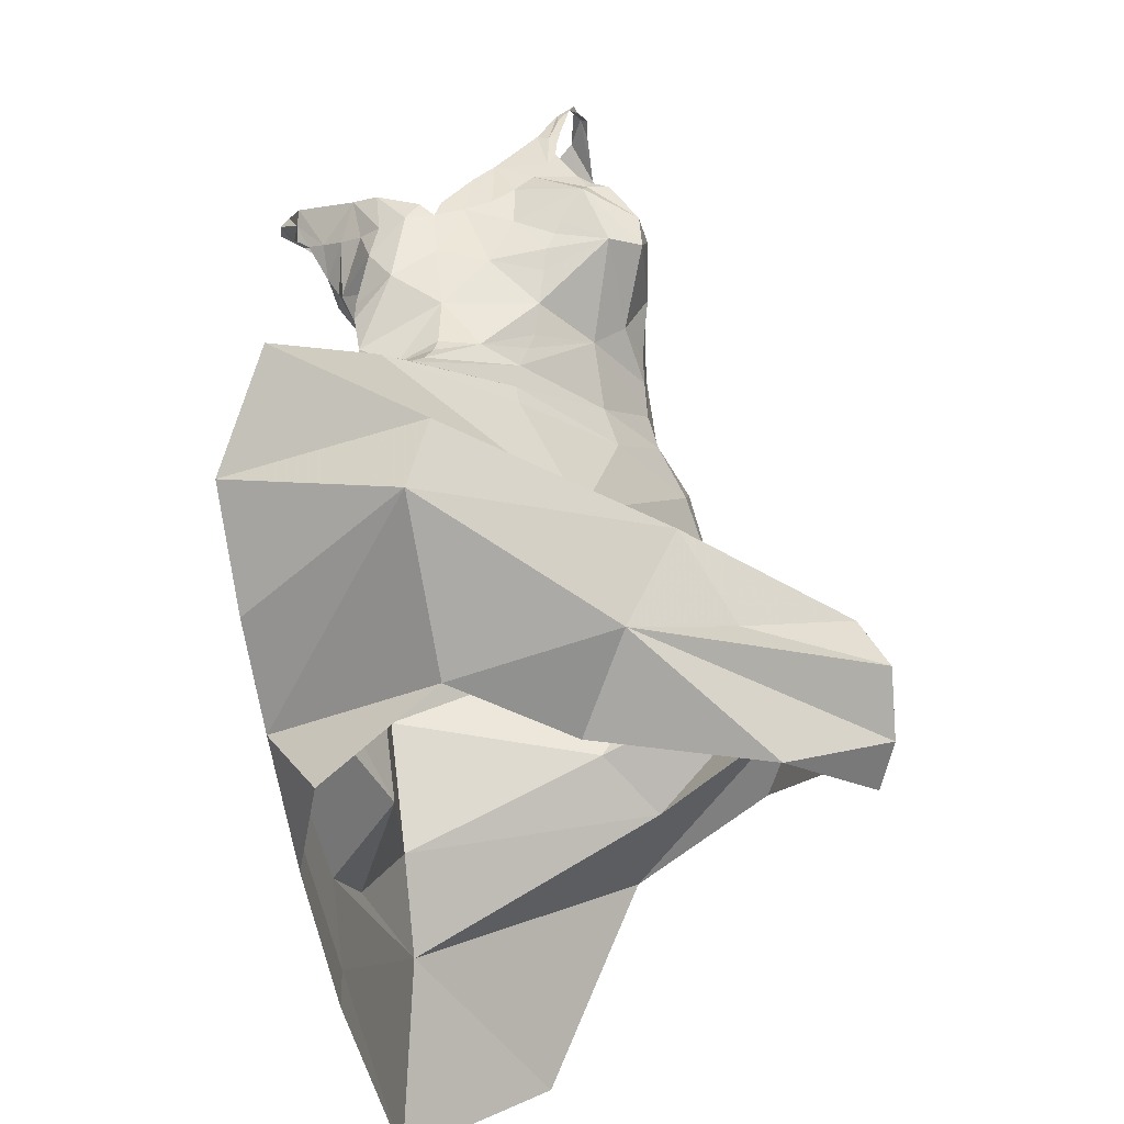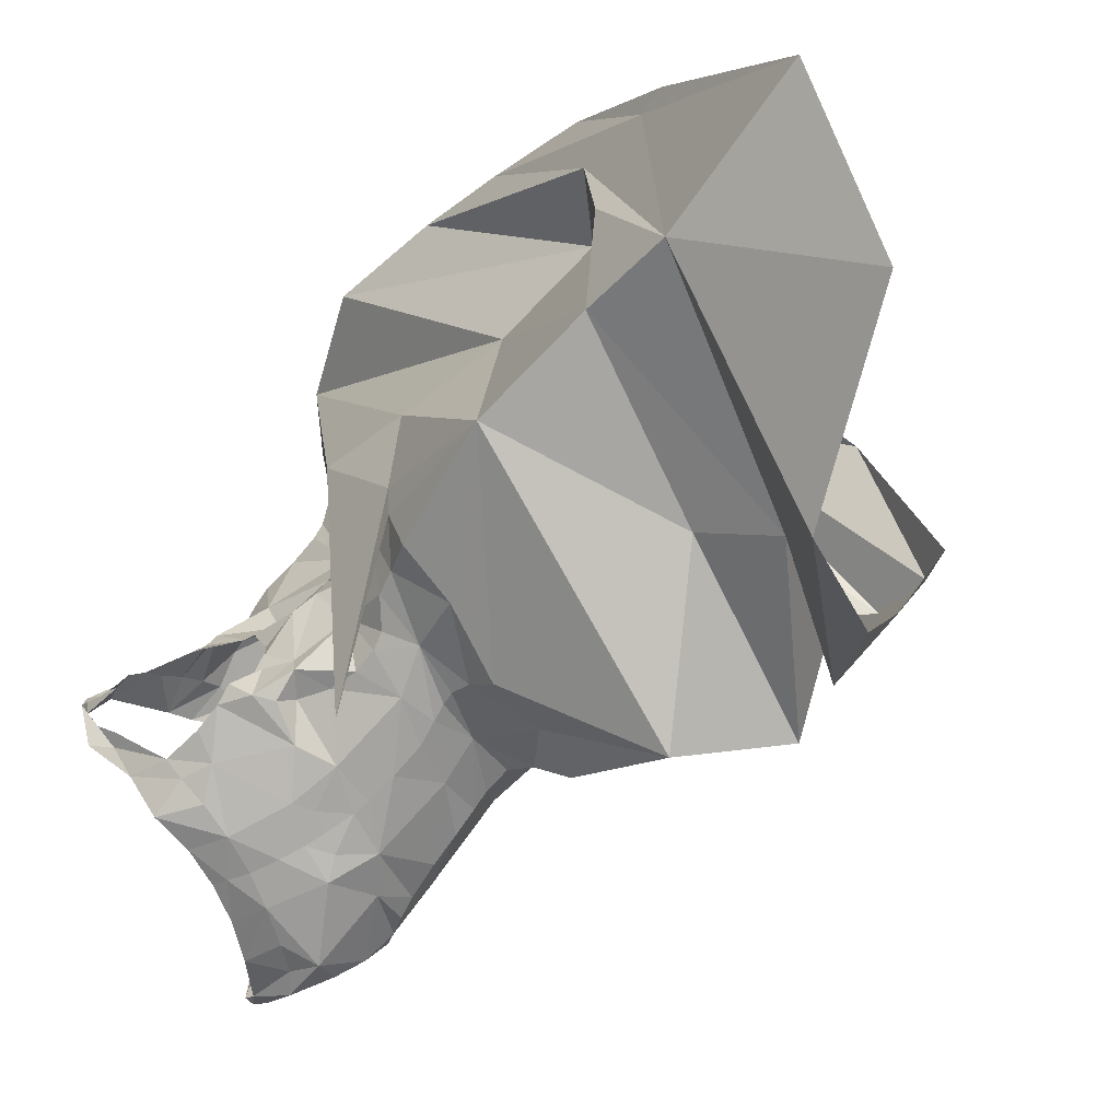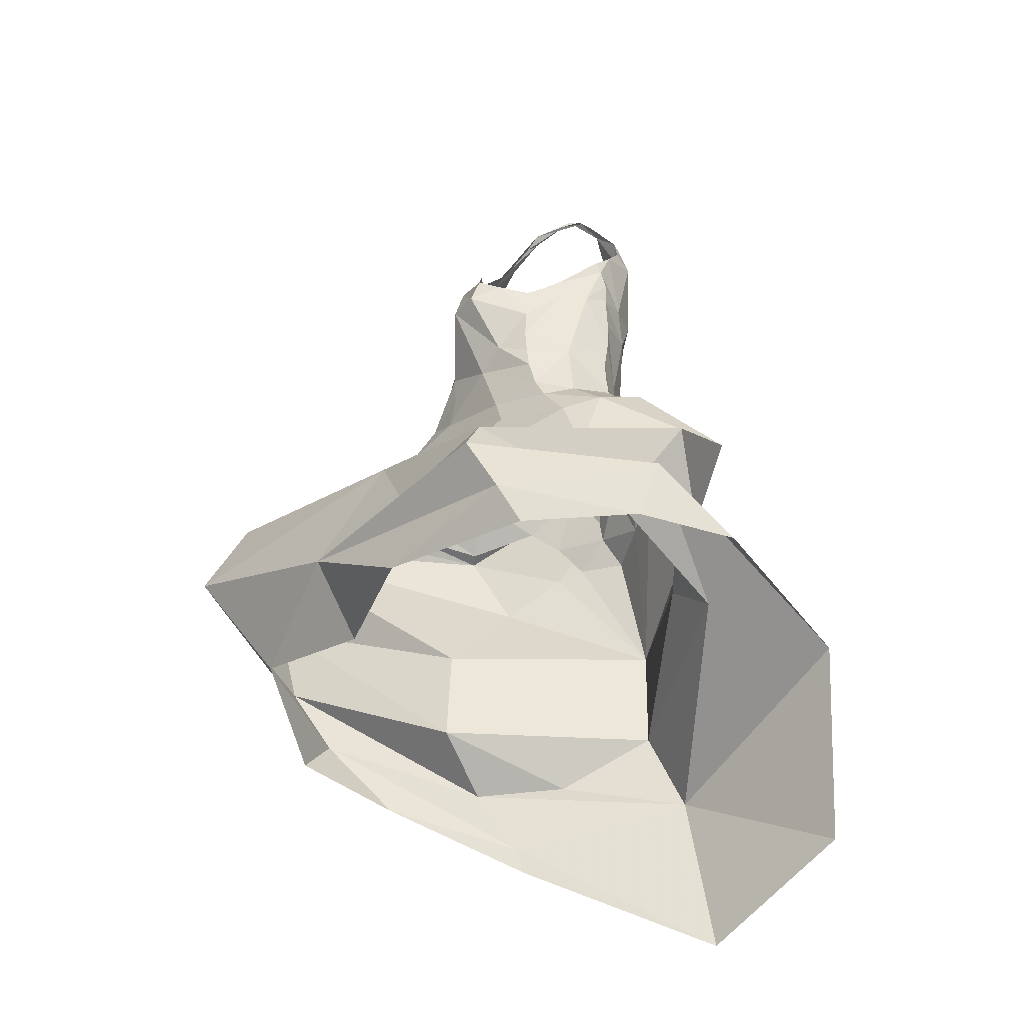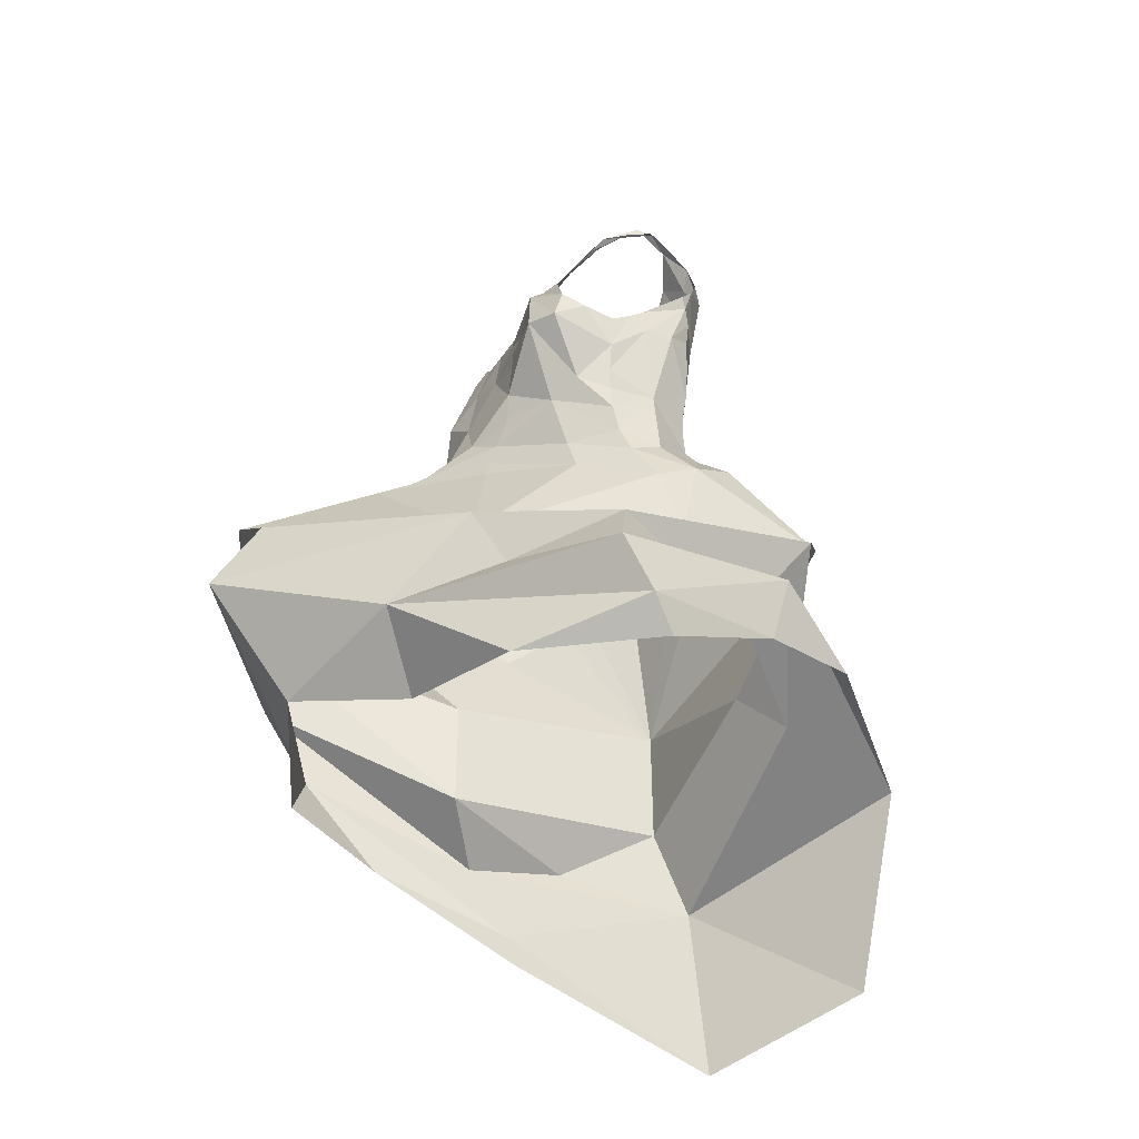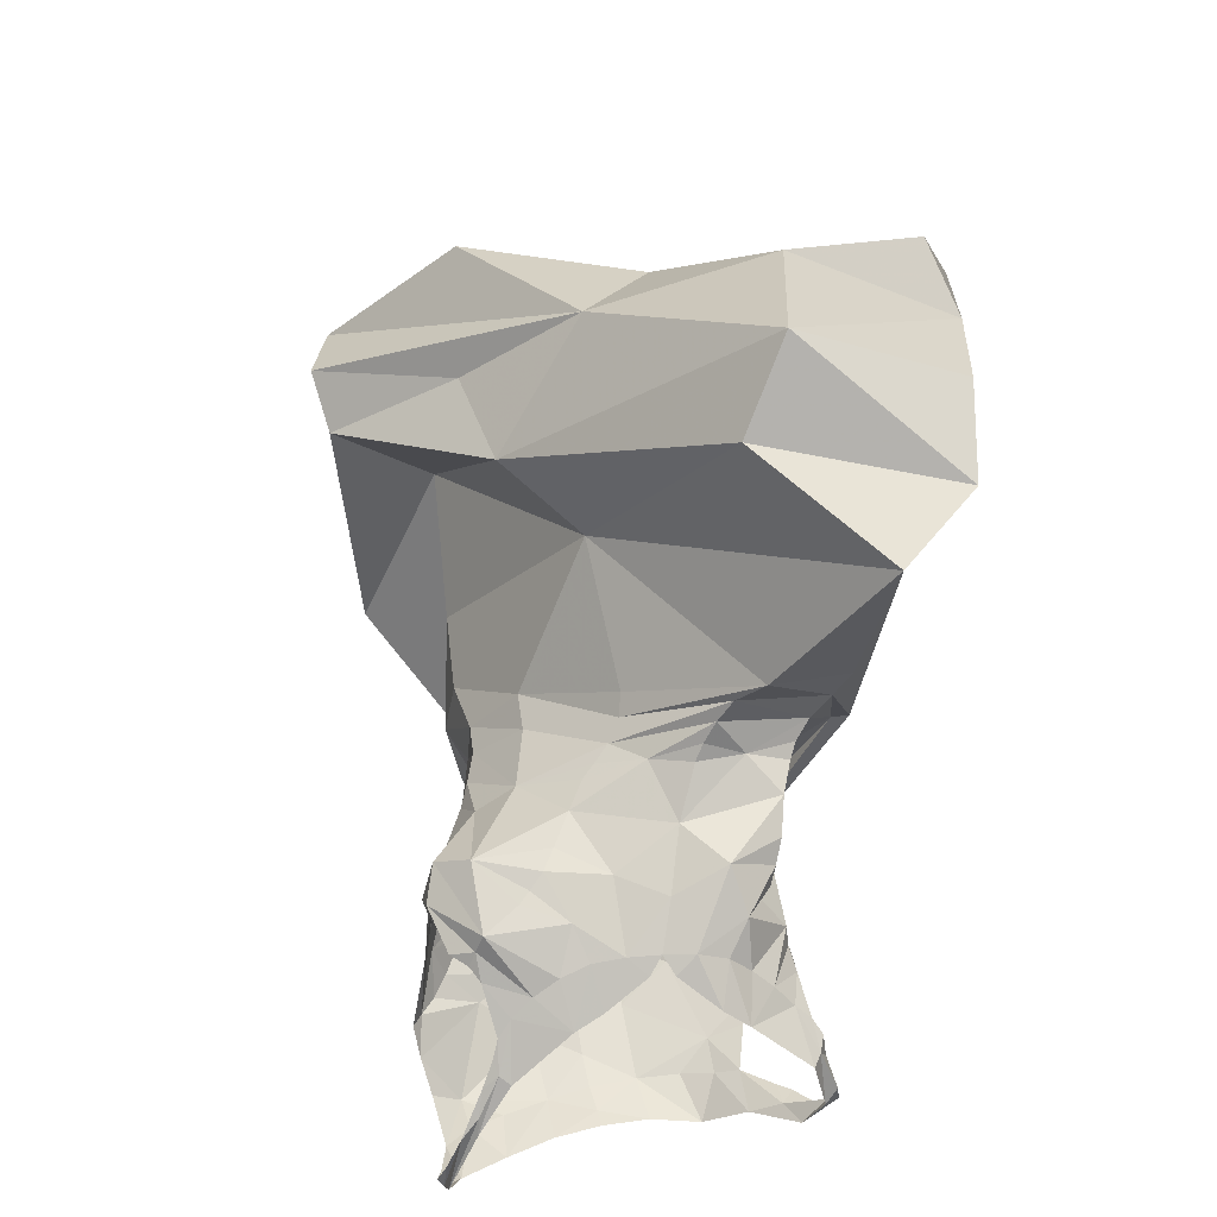
<metadata>
{"format":"obj","ext":"obj","renderer":"f3d","projection":"perspective","resolution":1024,"background":"white","views":[{"elev":72.3,"azim":-2.6,"up":"+Z"},{"elev":-73.0,"azim":-40.0,"up":"+Z"},{"elev":-38.9,"azim":83.7,"up":"+Y"},{"elev":-31.6,"azim":63.3,"up":"+Y"},{"elev":61.3,"azim":-169.3,"up":"+Z"}]}
</metadata>
<code>
v 0.3769 1.147 -1.869
v 0.3666 1.182 -1.855
v 0.3979 1.163 -1.863
v 0.3477 1.128 -1.872
v 0.256 1.092 -1.867
v 0.2309 1.09 -1.858
v 0.2334 1.126 -1.865
v 0.2127 1.088 -1.848
v 0.2007 1.12 -1.842
v 0.4434 0.6206 -1.937
v 0.4258 0.5868 -2.066
v 0.2288 0.5073 -1.943
v 0.4117 1.181 -1.86
v 0.394 1.208 -1.841
v 0.2869 1.1 -1.872
v 0.308 1.046 -1.87
v 0.3295 1.089 -1.872
v 0.3376 1.066 -1.872
v 0.3508 1.021 -1.87
v 0.326 1.039 -1.871
v 0.3437 1.047 -1.871
v 0.3185 0.9229 -1.868
v 0.3155 0.999 -1.87
v 0.3552 0.9768 -1.868
v 0.4529 0.7637 -1.591
v 0.2732 0.8068 -1.445
v 0.2552 0.7402 -1.402
v 0.3533 1.006 -1.869
v 0.4076 0.6695 -1.528
v 0.3515 0.9226 -1.864
v 0.3029 0.8814 -1.865
v 0.2164 0.705 -1.91
v 0.2394 0.8221 -1.882
v 0.2945 0.8323 -1.891
v 0.3561 0.9451 -1.864
v 0.3194 1.113 -1.87
v 0.2248 0.5901 -1.907
v 0.2206 0.6869 -1.686
v 0.3099 1.131 -1.866
v 0.4026 1.222 -1.821
v 0.401 1.216 -1.797
v 0.4079 1.219 -1.818
v 0.3364 1.16 -1.86
v 0.4083 1.209 -1.832
v 0.3917 1.205 -1.767
v 0.3972 1.229 -1.807
v 0.3818 1.191 -1.757
v 0.3044 1.144 -1.862
v 0.1776 1.115 -1.828
v 0.1721 1.102 -1.831
v 0.1571 1.111 -1.822
v 0.184 1.099 -1.835
v 0.1617 1.128 -1.823
v 0.1388 1.113 -1.801
v 0.2709 1.131 -1.864
v 0.3461 0.8944 -1.868
v 0.3504 0.878 -1.876
v 0.1546 0.8754 -1.459
v 0.1146 0.7834 -1.49
v 0.3479 0.9068 -1.865
v 0.2406 1.063 -1.861
v 0.2161 1.051 -1.852
v 0.2302 0.9996 -1.856
v 0.2812 1.009 -1.861
v 0.2478 0.9914 -1.856
v 0.2153 1.025 -1.851
v 0.2118 1.007 -1.847
v 0.1956 1.07 -1.722
v 0.1916 1.03 -1.74
v 0.1949 1.022 -1.725
v 0.1823 1.047 -1.746
v 0.1859 1.037 -1.751
v 0.2099 0.9987 -1.762
v 0.1895 1.027 -1.76
v 0.2161 1.014 -1.703
v 0.2129 0.9789 -1.718
v 0.2204 1.039 -1.681
v 0.2126 1.067 -1.708
v 0.1796 1.075 -1.737
v 0.21 1.008 -1.694
v 0.275 0.9583 -1.849
v 0.2227 0.9822 -1.793
v 0.2211 0.9456 -1.791
v 0.2119 0.9869 -1.772
v 0.5432 0.6657 -1.829
v 0.5697 0.7 -1.866
v 0.4111 1.067 -1.861
v 0.4422 1.077 -1.841
v 0.4377 1.058 -1.841
v 0.2547 0.8716 -1.855
v 0.249 0.8503 -1.86
v 0.2262 0.9241 -1.787
v 0.2317 0.9205 -1.748
v 0.2796 0.9097 -1.857
v 0.2804 0.933 -1.855
v 0.3856 0.9168 -1.855
v 0.2749 0.894 -1.856
v 0.4966 0.6899 -1.609
v 0.4255 0.9493 -1.84
v 0.4458 0.9657 -1.795
v 0.4259 0.9237 -1.843
v 0.2306 0.8882 -1.784
v 0.2366 0.9059 -1.714
v 0.2112 0.9504 -1.665
v 0.2085 0.9968 -1.682
v 0.2271 0.9774 -1.746
v 0.2111 0.9229 -1.665
v 0.2095 0.9102 -1.66
v 0.2358 0.8983 -1.793
v 0.2077 0.9798 -1.672
v 0.2192 0.8736 -1.779
v 0.2826 0.9536 -1.916
v 0.1894 0.8597 -1.714
v 0.2415 0.965 -1.829
v 0.2239 0.9835 -1.808
v 0.2283 0.9904 -1.818
v 0.2025 0.8942 -1.652
v 0.1761 0.8558 -1.713
v 0.2387 1.012 -1.66
v 0.5935 0.711 -1.681
v 0.5727 0.747 -1.892
v 0.5243 0.6805 -1.769
v 0.1894 0.8818 -1.637
v 0.3827 0.7936 -1.626
v 0.3723 1.165 -1.737
v 0.3808 1.2 -1.768
v 0.3867 1.188 -1.755
v 0.3826 1.174 -1.745
v 0.3784 1.156 -1.733
v 0.3773 1.143 -1.724
v 0.3627 1.168 -1.742
v 0.3702 1.13 -1.716
v 0.3257 1.131 -1.718
v 0.3954 0.668 -1.909
v 0.3576 1.115 -1.707
v 0.1408 1.113 -1.781
v 0.1478 1.103 -1.784
v 0.3397 0.409 -2.075
v 0.4866 0.8037 -1.954
v 0.1568 1.086 -1.754
v 0.1666 1.078 -1.747
v 0.1565 1.101 -1.753
v 0.1527 1.095 -1.77
v 0.2064 1.104 -1.718
v 0.1589 1.114 -1.75
v 0.1474 1.124 -1.789
v 0.3223 1.089 -1.694
v 0.3073 1.116 -1.71
v 0.3416 1.101 -1.699
v 0.2806 1.09 -1.695
v 0.2746 1.075 -1.687
v 0.2987 1.081 -1.69
v 0.2288 1.068 -1.692
v 0.2269 1.102 -1.705
v 0.2507 1.072 -1.683
v 0.2625 1.088 -1.692
v 0.2117 0.8121 -1.811
v 0.2221 0.8221 -1.838
v 0.4617 0.8879 -1.871
v 0.4393 0.9069 -1.848
v 0.4779 0.8687 -1.824
v 0.4514 0.8917 -1.765
v 0.4726 0.8532 -1.783
v 0.4521 0.9022 -1.798
v 0.4436 0.9164 -1.756
v 0.4278 0.9675 -1.84
v 0.36 0.8595 -1.898
v 0.4421 0.9436 -1.75
v 0.442 0.9659 -1.747
v 0.4486 1.016 -1.746
v 0.4444 0.9877 -1.745
v 0.4489 1.047 -1.786
v 0.2242 0.8501 -1.81
v 0.4481 1.05 -1.748
v 0.4474 1.062 -1.769
v 0.1775 0.8758 -1.61
v 0.3526 0.9604 -1.674
v 0.3088 0.9463 -1.654
v 0.3467 0.9483 -1.672
v 0.4473 1.072 -1.784
v 0.4477 1.094 -1.835
v 0.4484 1.05 -1.817
v 0.43 0.9931 -1.843
v 0.4324 1.024 -1.843
v 0.4007 0.9623 -1.701
v 0.3572 0.9871 -1.672
v 0.2613 0.9842 -1.844
v 0.451 1.106 -1.83
v 0.2531 0.9123 -1.825
v 0.2437 0.9647 -1.847
v 0.2754 1.037 -1.674
v 0.2773 1.012 -1.668
v 0.41 1.139 -1.875
v 0.3971 1.089 -1.677
v 0.3396 1.065 -1.684
v 0.3945 1.113 -1.704
v 0.4015 1.096 -1.69
v 0.4051 1.104 -1.699
v 0.3775 1.061 -1.678
v 0.4426 1.067 -1.692
v 0.4199 1.099 -1.697
v 0.2787 0.9868 -1.662
v 0.6185 0.6163 -1.696
v 0.5756 0.6274 -1.843
v 0.4931 0.7863 -1.8
v 0.3374 0.8963 -1.657
v 0.2328 0.9116 -1.581
v 0.1933 0.5401 -1.815
v 0.2737 0.6212 -1.485
v 0.3724 0.5976 -1.572
v 0.3657 1.035 -1.673
v 0.3178 1.028 -1.675
v 0.3622 1.016 -1.673
v 0.4159 1.039 -1.667
v 0.4436 1.039 -1.683
v 0.2285 0.582 -1.681
v 0.4273 0.9801 -1.717
v 0.3726 1.05 -1.677
v 0.129 0.684 -1.511
v 0.1429 0.607 -1.555
v 0.1897 0.773 -1.755
v 0.3703 1.077 -1.879
v 0.4166 0.8799 -1.721
v 0.4424 1.123 -1.846
v 0.4297 1.145 -1.858
v 0.4495 1.055 -1.715
v 0.3877 1.036 -1.868
v 0.3926 0.9604 -1.855
v 0.3604 1.056 -1.874
v 0.4155 0.8715 -1.875
v 0.1799 0.4687 -1.763
v 0.1594 0.5196 -1.627
v 0.2418 0.9314 -1.65
v 0.2753 0.9466 -1.645
v 0.2717 0.9359 -1.636
v 0.2646 0.9242 -1.622
v 0.3395 0.9324 -1.669
v 0.2544 0.9147 -1.605
v 0.3355 0.9128 -1.665
v 0.4067 0.9097 -1.716
v 0.6166 0.6688 -1.666
v 0.1772 0.5335 -1.722
v 0.1792 0.5597 -1.529
v 0.5372 0.6355 -1.946
v 0.1773 0.4414 -1.773
v 0.5215 0.5806 -1.602
v 0.6058 0.5836 -1.72
v 0.2128 0.3476 -1.971
f 1 2 3
f 4 2 1
f 5 6 7
f 6 8 9
f 10 11 12
f 13 3 14
f 15 5 7
f 16 17 18
f 19 20 21
f 20 18 21
f 22 23 24
f 25 26 27
f 23 28 24
f 15 17 16
f 27 29 25
f 30 31 22
f 32 33 34
f 35 30 22
f 15 36 17
f 37 38 32
f 39 4 36
f 40 41 42
f 4 43 2
f 40 44 13
f 40 45 41
f 39 43 4
f 14 40 13
f 40 46 45
f 46 47 45
f 3 2 14
f 39 48 43
f 49 50 51
f 15 39 36
f 52 50 49
f 6 9 7
f 53 9 49
f 54 49 51
f 8 49 9
f 48 39 55
f 7 55 15
f 55 39 15
f 31 56 57
f 26 58 59
f 60 56 31
f 20 16 18
f 8 61 62
f 8 6 61
f 6 5 61
f 63 64 65
f 66 64 63
f 67 66 63
f 66 61 64
f 68 69 70
f 71 72 69
f 71 69 68
f 69 73 70
f 74 69 72
f 75 70 76
f 77 78 70
f 73 69 74
f 68 79 71
f 75 76 80
f 81 23 22
f 82 83 84
f 19 28 23
f 85 86 10
f 87 88 89
f 90 31 91
f 83 92 93
f 19 23 20
f 94 95 22
f 60 96 56
f 94 31 97
f 31 34 91
f 29 98 25
f 22 95 81
f 99 100 101
f 93 102 103
f 104 76 103
f 76 105 80
f 106 83 93
f 84 106 73
f 107 103 108
f 109 93 92
f 104 110 76
f 102 111 103
f 112 113 111
f 114 115 116
f 103 113 117
f 14 46 40
f 113 112 118
f 108 103 117
f 77 105 119
f 15 16 61
f 120 121 122
f 70 106 76
f 31 57 34
f 16 20 23
f 113 118 123
f 121 85 10
f 25 122 124
f 125 47 126
f 127 47 128
f 47 127 45
f 129 125 130
f 125 131 132
f 125 132 130
f 131 133 132
f 32 134 37
f 135 132 133
f 136 54 137
f 11 138 12
f 122 121 139
f 136 53 54
f 140 141 142
f 143 142 136
f 144 145 79
f 142 79 145
f 142 141 79
f 85 121 120
f 136 146 53
f 147 133 148
f 149 135 133
f 78 144 68
f 147 149 133
f 150 151 152
f 148 150 152
f 148 152 147
f 153 154 144
f 144 78 153
f 153 155 154
f 68 144 79
f 155 151 156
f 155 156 154
f 157 112 158
f 159 160 161
f 161 162 163
f 162 164 165
f 10 12 37
f 103 111 113
f 166 100 99
f 57 167 34
f 124 58 26
f 164 160 101
f 161 164 162
f 100 164 101
f 100 165 164
f 168 100 169
f 38 59 58
f 24 35 22
f 170 171 172
f 90 91 173
f 174 170 175
f 118 176 123
f 143 136 137
f 177 178 179
f 109 102 93
f 180 172 181
f 182 89 88
f 182 183 184
f 70 73 106
f 185 186 177
f 181 182 88
f 128 125 129
f 81 187 23
f 172 182 181
f 146 136 142
f 180 181 188
f 171 100 172
f 112 157 118
f 182 172 100
f 112 111 173
f 134 139 121
f 97 189 94
f 173 158 112
f 189 97 90
f 102 189 111
f 111 189 173
f 189 90 173
f 95 189 190
f 91 33 158
f 92 189 109
f 120 25 98
f 81 190 187
f 123 117 113
f 96 57 56
f 81 95 190
f 191 119 192
f 189 114 190
f 82 115 83
f 114 63 190
f 187 190 65
f 114 116 63
f 134 121 10
f 190 63 65
f 4 1 193
f 32 139 134
f 100 166 183
f 165 100 168
f 91 34 33
f 77 153 78
f 149 194 135
f 70 75 77
f 155 191 151
f 147 195 149
f 191 152 151
f 194 149 195
f 77 75 80
f 196 135 197
f 198 196 197
f 135 194 197
f 199 194 195
f 200 201 197
f 197 194 200
f 198 197 201
f 196 130 132
f 76 110 105
f 119 202 192
f 80 105 77
f 77 119 155
f 86 203 204
f 205 122 139
f 124 206 207
f 12 208 37
f 209 210 29
f 104 202 119
f 105 110 119
f 110 104 119
f 211 212 213
f 107 104 103
f 195 152 212
f 194 199 214
f 215 200 194
f 213 214 211
f 202 186 212
f 192 202 212
f 216 59 38
f 214 185 217
f 27 209 29
f 186 213 212
f 214 199 218
f 219 220 27
f 214 218 211
f 214 213 186
f 212 211 195
f 195 218 199
f 31 94 22
f 78 68 70
f 3 13 193
f 118 157 221
f 4 222 17
f 4 17 36
f 118 58 176
f 1 3 193
f 124 207 58
f 223 124 163
f 206 124 223
f 205 161 163
f 161 139 159
f 33 32 158
f 158 32 157
f 32 167 139
f 32 38 221
f 224 193 225
f 193 13 225
f 222 18 17
f 87 222 193
f 224 87 193
f 59 219 27
f 170 174 226
f 24 227 228
f 227 184 228
f 219 59 216
f 89 184 227
f 181 224 188
f 18 229 21
f 25 120 122
f 28 19 227
f 28 227 24
f 124 26 25
f 58 118 221
f 230 139 167
f 205 139 161
f 207 176 58
f 37 216 38
f 18 222 229
f 124 122 205
f 169 171 217
f 220 231 232
f 61 16 64
f 228 30 35
f 108 233 107
f 104 233 202
f 233 234 202
f 227 229 222
f 158 173 91
f 87 224 181
f 108 117 233
f 235 233 236
f 49 54 53
f 61 66 62
f 236 178 235
f 128 47 125
f 178 202 234
f 233 117 236
f 178 234 235
f 61 5 15
f 4 193 222
f 95 94 189
f 102 109 189
f 185 214 186
f 170 215 217
f 235 234 233
f 217 168 169
f 214 217 215
f 44 40 42
f 237 179 178
f 185 177 179
f 168 185 165
f 180 175 172
f 30 60 31
f 104 107 233
f 178 236 237
f 126 131 125
f 177 186 178
f 186 202 178
f 179 237 185
f 207 123 176
f 215 194 214
f 236 117 238
f 226 200 215
f 207 238 123
f 117 123 238
f 142 145 146
f 115 114 83
f 23 64 16
f 211 218 195
f 216 37 208
f 92 83 114
f 87 181 88
f 228 184 183
f 226 215 170
f 63 116 67
f 83 106 84
f 184 89 182
f 239 238 207
f 143 140 142
f 240 162 165
f 189 92 114
f 170 172 175
f 152 195 147
f 240 165 185
f 223 162 240
f 222 87 227
f 207 206 239
f 217 171 170
f 185 237 240
f 240 237 239
f 223 163 162
f 239 206 223
f 187 65 64
f 221 38 58
f 212 152 191
f 239 237 238
f 236 238 237
f 26 59 27
f 19 21 229
f 160 164 161
f 49 8 52
f 96 228 166
f 87 89 227
f 60 30 96
f 96 30 228
f 76 106 93
f 166 228 183
f 96 166 99
f 159 230 160
f 76 93 103
f 96 160 230
f 101 96 99
f 96 230 57
f 96 101 160
f 155 119 191
f 192 212 191
f 90 97 31
f 187 64 23
f 19 229 227
f 100 171 169
f 98 241 120
f 120 241 85
f 216 242 219
f 153 77 155
f 47 46 126
f 182 100 183
f 220 243 209
f 241 98 29
f 11 86 244
f 208 12 242
f 57 230 167
f 208 242 216
f 168 217 185
f 37 134 10
f 245 232 231
f 243 220 232
f 220 242 231
f 29 246 203
f 241 29 203
f 219 242 220
f 210 246 29
f 247 203 246
f 27 220 209
f 203 86 241
f 247 204 203
f 86 204 244
f 248 231 12
f 242 12 231
f 241 86 85
f 138 248 12
f 245 231 248
f 10 86 11
f 239 223 240
f 228 35 24
f 159 139 230
f 32 34 167
f 124 205 163
f 32 221 157
f 79 141 71
f 196 132 135

</code>
